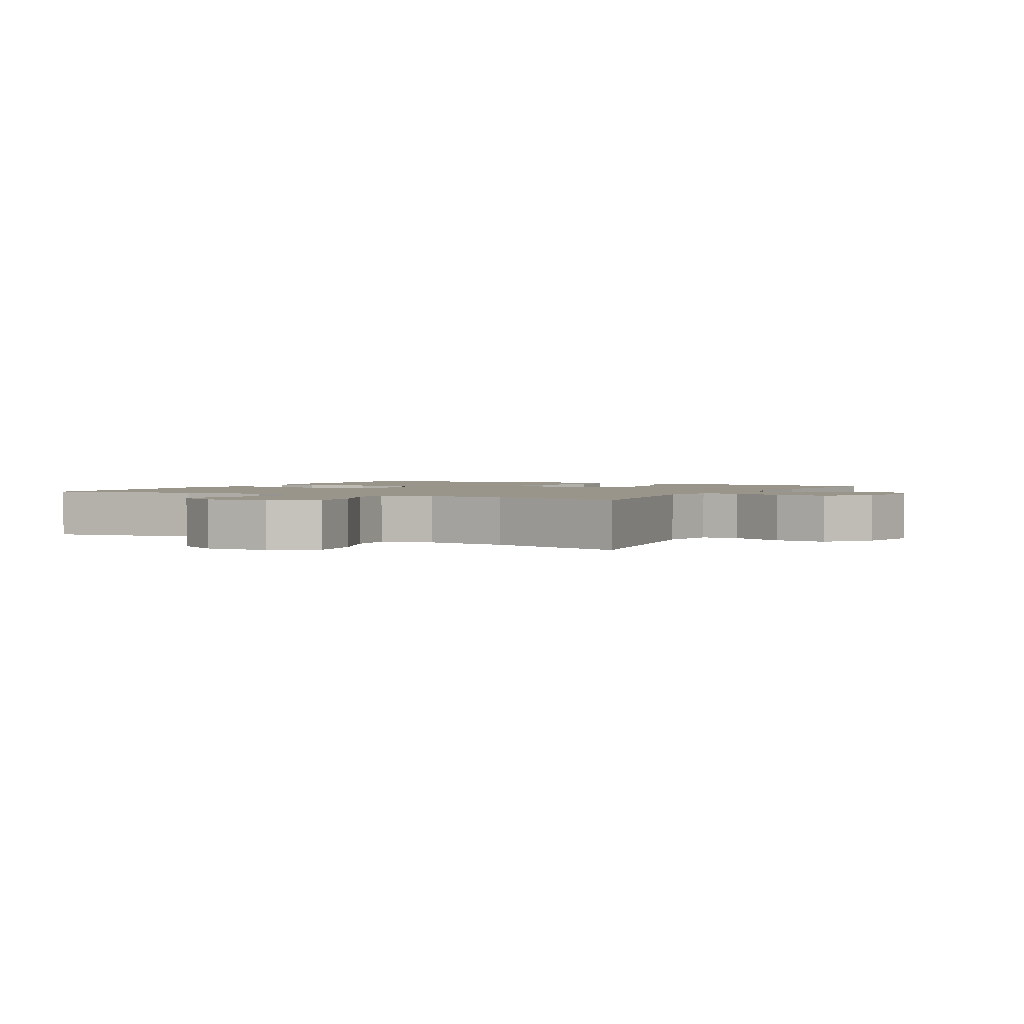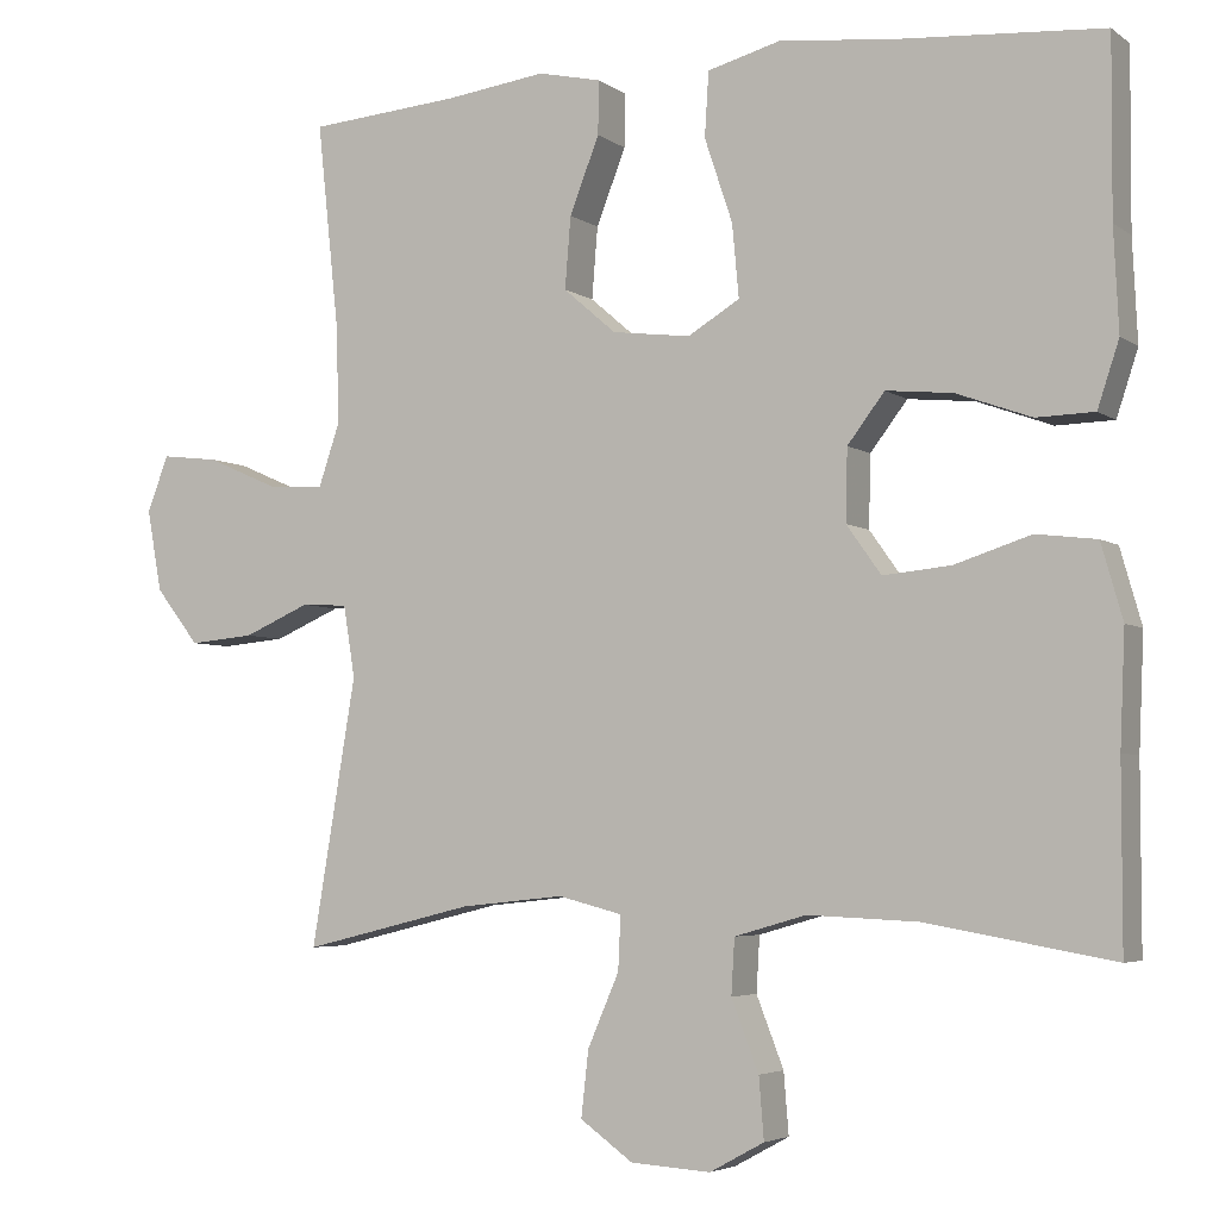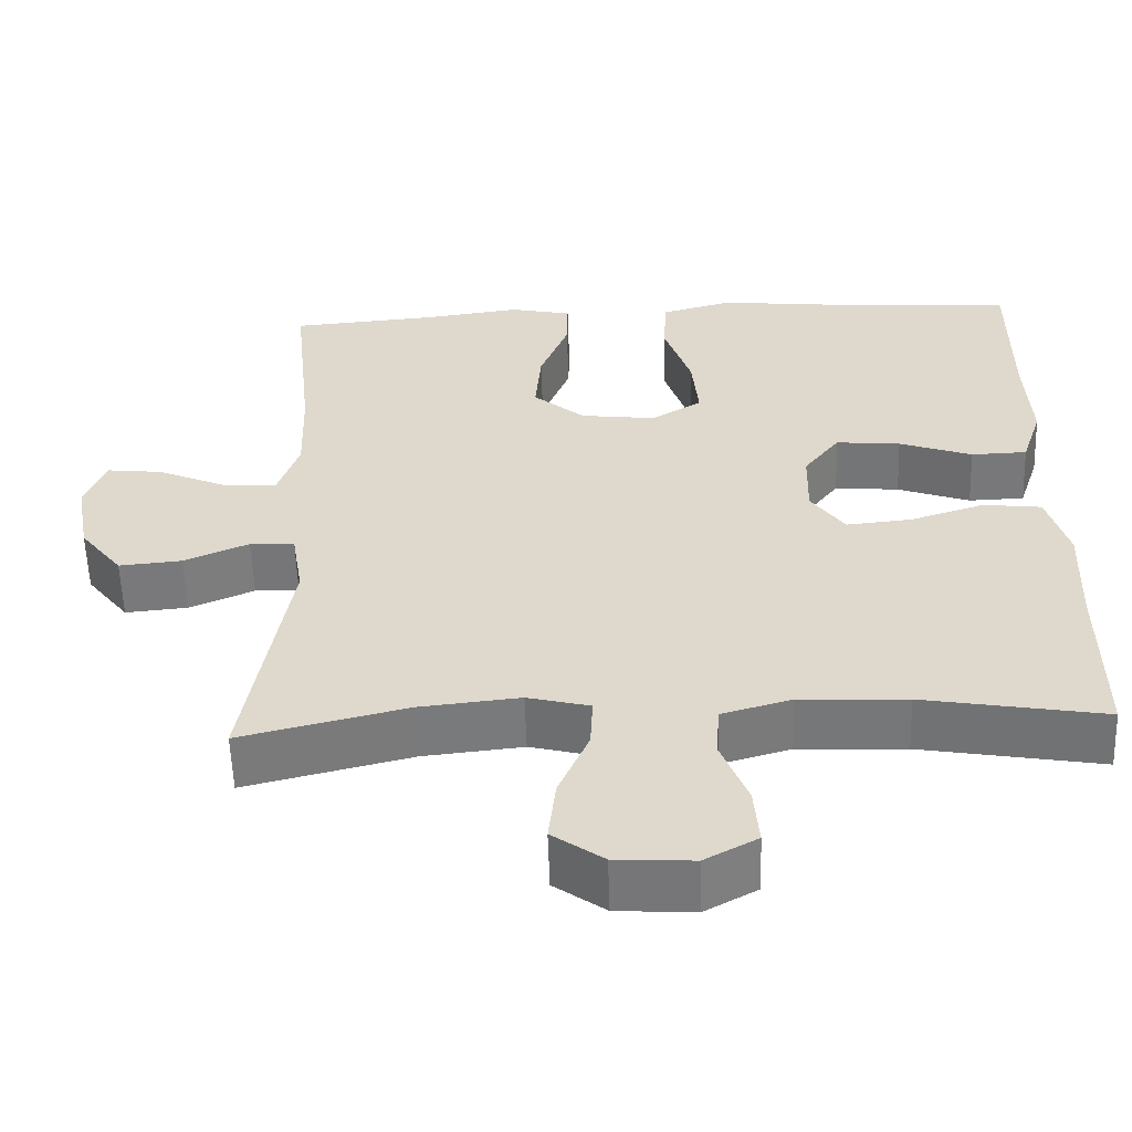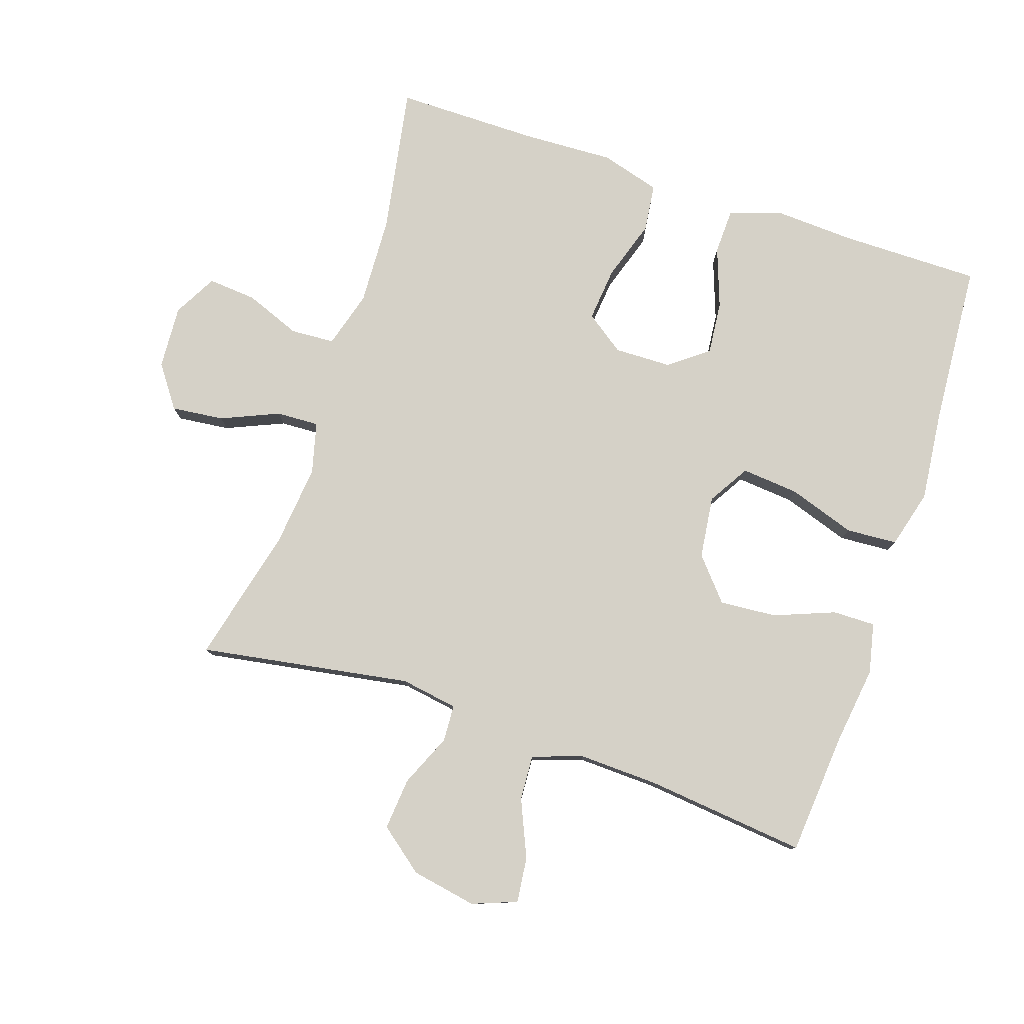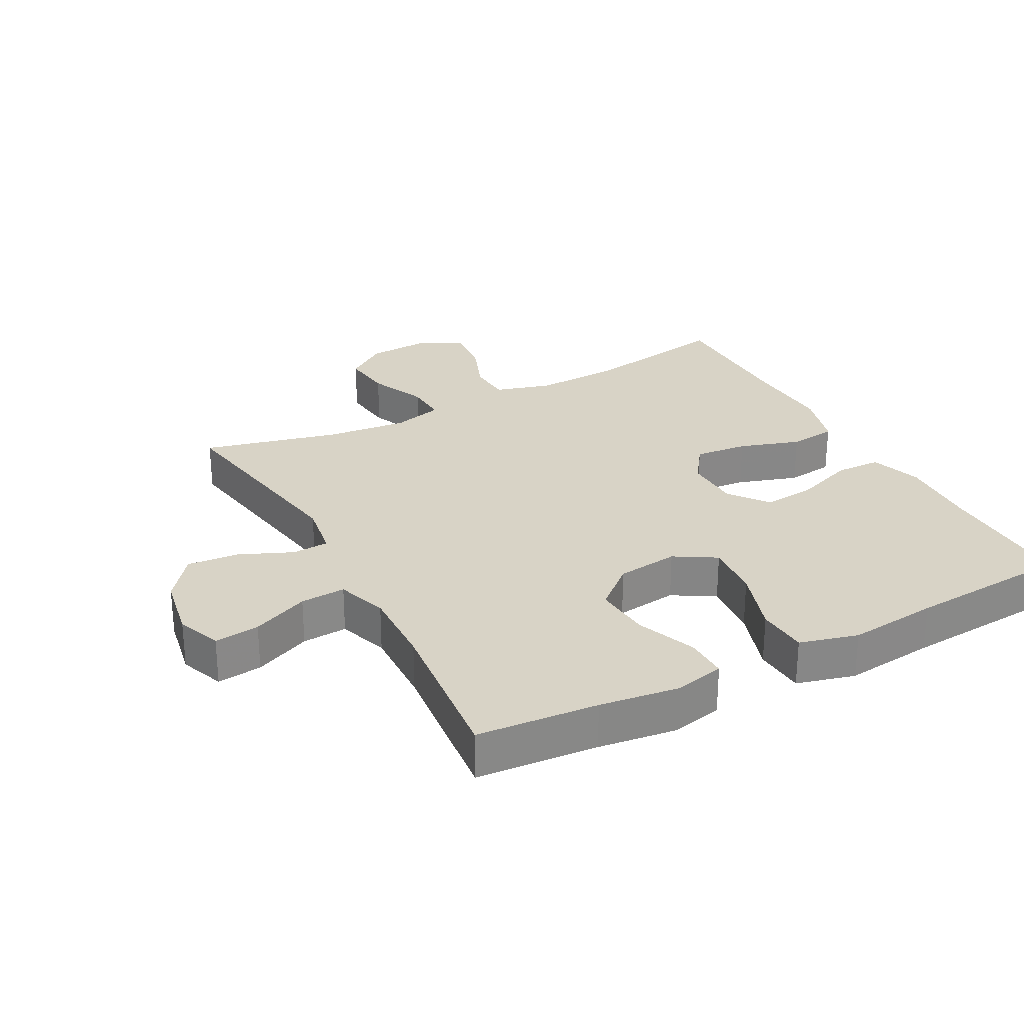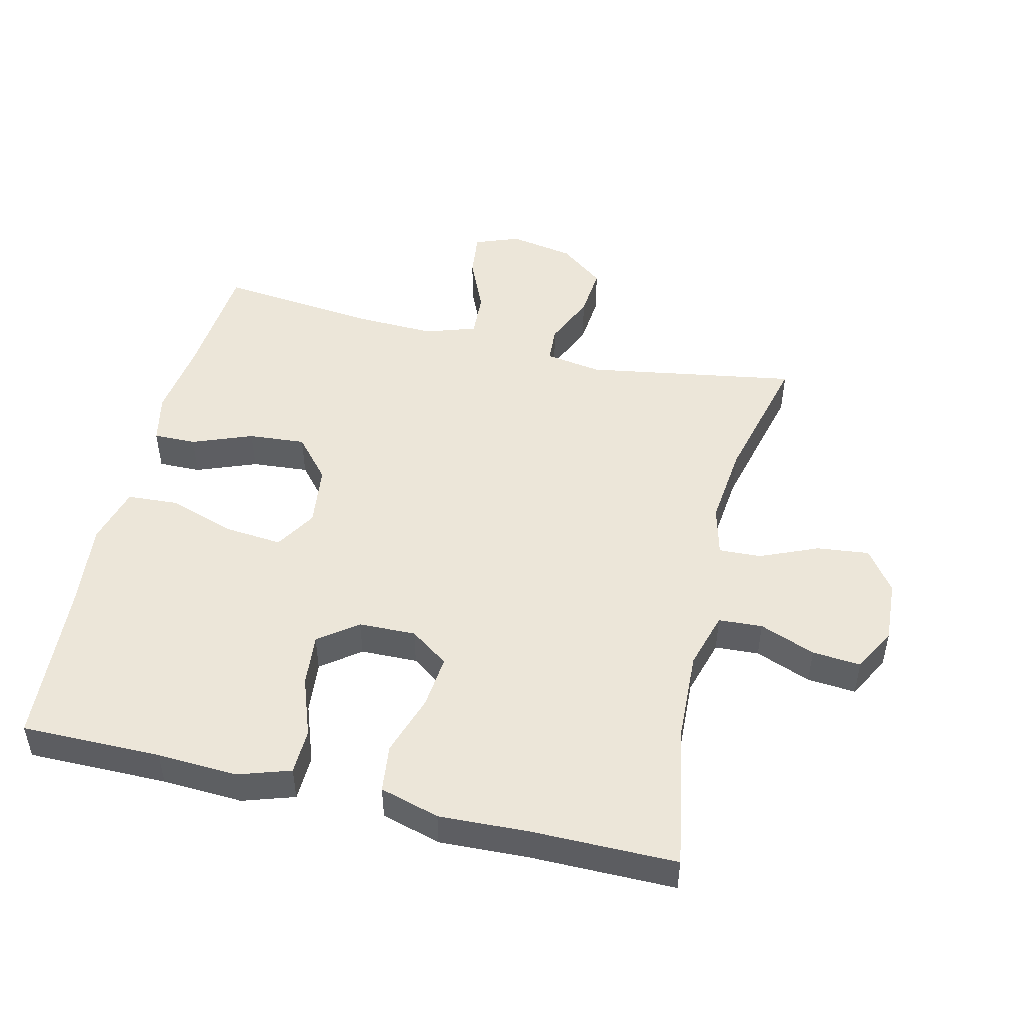
<metadata>
{"format":"obj","ext":"obj","renderer":"f3d","projection":"perspective","resolution":1024,"background":"white","views":[{"elev":2.0,"azim":-151.0,"up":"+Y"},{"elev":-4.4,"azim":26.5,"up":"+Z"},{"elev":-57.4,"azim":1.9,"up":"+Z"},{"elev":79.0,"azim":-71.5,"up":"+Y"},{"elev":27.8,"azim":-28.1,"up":"+Y"},{"elev":48.7,"azim":103.5,"up":"+Y"}]}
</metadata>
<code>
v -0.5 0.07 0.5
v -0.315 0.07 0.515
v -0.194 0.07 0.531
v -0.117 0.07 0.514
v -0.118 0.07 0.449
v -0.154 0.07 0.357
v -0.161 0.07 0.27
v -0.097 0.07 0.215
v -0.002 0.07 0.203
v 0.061 0.07 0.241
v 0.053 0.07 0.329
v 0.019 0.07 0.431
v 0.024 0.07 0.509
v 0.113 0.07 0.533
v 0.251 0.07 0.518
v 0.5 0.07 0.5
v 0.499 0.07 0.287
v 0.505 0.07 0.164
v 0.479 0.07 0.085
v 0.409 0.07 0.083
v 0.318 0.07 0.116
v 0.237 0.07 0.124
v 0.192 0.07 0.065
v 0.19 0.07 -0.022
v 0.232 0.07 -0.081
v 0.314 0.07 -0.073
v 0.407 0.07 -0.043
v 0.48 0.07 -0.052
v 0.506 0.07 -0.143
v 0.5 0.07 -0.28
v 0.5 0.07 -0.5
v 0.274 0.07 -0.46
v 0.14 0.07 -0.454
v 0.053 0.07 -0.479
v 0.049 0.07 -0.546
v 0.082 0.07 -0.631
v 0.088 0.07 -0.705
v 0.022 0.07 -0.741
v -0.075 0.07 -0.735
v -0.139 0.07 -0.689
v -0.13 0.07 -0.609
v -0.092 0.07 -0.521
v -0.089 0.07 -0.456
v -0.167 0.07 -0.436
v -0.292 0.07 -0.449
v -0.5 0.07 -0.5
v -0.446 0.07 -0.177
v -0.46 0.07 -0.09
v -0.516 0.07 -0.087
v -0.597 0.07 -0.122
v -0.676 0.07 -0.129
v -0.729 0.07 -0.061
v -0.747 0.07 0.038
v -0.721 0.07 0.106
v -0.652 0.07 0.098
v -0.565 0.07 0.06
v -0.496 0.07 0.056
v -0.47 0.07 0.133
v -0.474 0.07 0.255
v -0.5 0 0.5
v -0.315 0 0.515
v -0.194 0 0.531
v -0.117 0 0.514
v -0.118 0 0.449
v -0.154 0 0.357
v -0.161 0 0.27
v -0.097 0 0.215
v -0.002 0 0.203
v 0.061 0 0.241
v 0.053 0 0.329
v 0.019 0 0.431
v 0.024 0 0.509
v 0.113 0 0.533
v 0.251 0 0.518
v 0.5 0 0.5
v 0.499 0 0.287
v 0.505 0 0.164
v 0.479 0 0.085
v 0.409 0 0.083
v 0.318 0 0.116
v 0.237 0 0.124
v 0.192 0 0.065
v 0.19 0 -0.022
v 0.232 0 -0.081
v 0.314 0 -0.073
v 0.407 0 -0.043
v 0.48 0 -0.052
v 0.506 0 -0.143
v 0.5 0 -0.28
v 0.5 0 -0.5
v 0.274 0 -0.46
v 0.14 0 -0.454
v 0.053 0 -0.479
v 0.049 0 -0.546
v 0.082 0 -0.631
v 0.088 0 -0.705
v 0.022 0 -0.741
v -0.075 0 -0.735
v -0.139 0 -0.689
v -0.13 0 -0.609
v -0.092 0 -0.521
v -0.089 0 -0.456
v -0.167 0 -0.436
v -0.292 0 -0.449
v -0.5 0 -0.5
v -0.446 0 -0.177
v -0.46 0 -0.09
v -0.516 0 -0.087
v -0.597 0 -0.122
v -0.676 0 -0.129
v -0.729 0 -0.061
v -0.747 0 0.038
v -0.721 0 0.106
v -0.652 0 0.098
v -0.565 0 0.06
v -0.496 0 0.056
v -0.47 0 0.133
v -0.474 0 0.255
f 53 54 55 56
f 53 56 57
f 52 53 57
f 49 50 51 52
f 48 49 52 57
f 45 46 47
f 44 45 47 48
f 43 44 48 57
f 39 40 41 42
f 39 42 43
f 38 39 43
f 35 36 37 38
f 34 35 38 43
f 33 34 43 57
f 30 31 32
f 26 27 28 29
f 25 26 29 30
f 18 19 20 21
f 17 18 21 22
f 15 16 17 22
f 14 15 22 23
f 11 12 13 14
f 10 11 14 23
f 3 4 5 6
f 2 3 6 7
f 59 1 2 7
f 58 59 7 8
f 57 58 8 9
f 33 57 9
f 25 30 32 33
f 24 25 33 9
f 9 10 23 24
f 115 114 113 112
f 116 115 112
f 116 112 111
f 111 110 109 108
f 116 111 108 107
f 106 105 104
f 107 106 104 103
f 116 107 103 102
f 101 100 99 98
f 102 101 98
f 102 98 97
f 97 96 95 94
f 102 97 94 93
f 116 102 93 92
f 91 90 89
f 88 87 86 85
f 89 88 85 84
f 80 79 78 77
f 81 80 77 76
f 81 76 75 74
f 82 81 74 73
f 73 72 71 70
f 82 73 70 69
f 65 64 63 62
f 66 65 62 61
f 66 61 60 118
f 67 66 118 117
f 68 67 117 116
f 68 116 92
f 92 91 89 84
f 68 92 84 83
f 83 82 69 68
f 1 60 61 2
f 2 61 62 3
f 3 62 63 4
f 4 63 64 5
f 5 64 65 6
f 6 65 66 7
f 7 66 67 8
f 8 67 68 9
f 9 68 69 10
f 10 69 70 11
f 11 70 71 12
f 12 71 72 13
f 13 72 73 14
f 14 73 74 15
f 15 74 75 16
f 16 75 76 17
f 17 76 77 18
f 18 77 78 19
f 19 78 79 20
f 20 79 80 21
f 21 80 81 22
f 22 81 82 23
f 23 82 83 24
f 24 83 84 25
f 25 84 85 26
f 26 85 86 27
f 27 86 87 28
f 28 87 88 29
f 29 88 89 30
f 30 89 90 31
f 31 90 91 32
f 32 91 92 33
f 33 92 93 34
f 34 93 94 35
f 35 94 95 36
f 36 95 96 37
f 37 96 97 38
f 38 97 98 39
f 39 98 99 40
f 40 99 100 41
f 41 100 101 42
f 42 101 102 43
f 43 102 103 44
f 44 103 104 45
f 45 104 105 46
f 46 105 106 47
f 47 106 107 48
f 48 107 108 49
f 49 108 109 50
f 50 109 110 51
f 51 110 111 52
f 52 111 112 53
f 53 112 113 54
f 54 113 114 55
f 55 114 115 56
f 56 115 116 57
f 57 116 117 58
f 58 117 118 59
f 59 118 60 1

</code>
